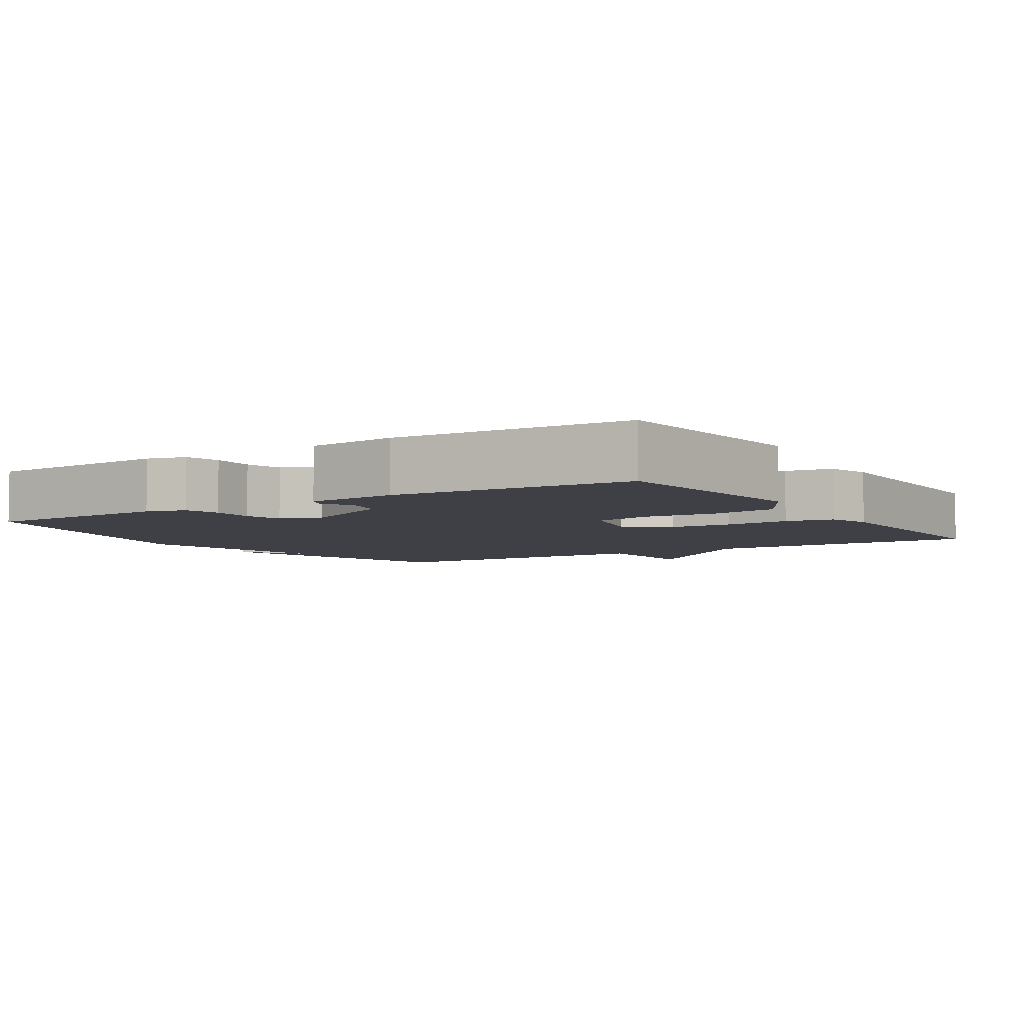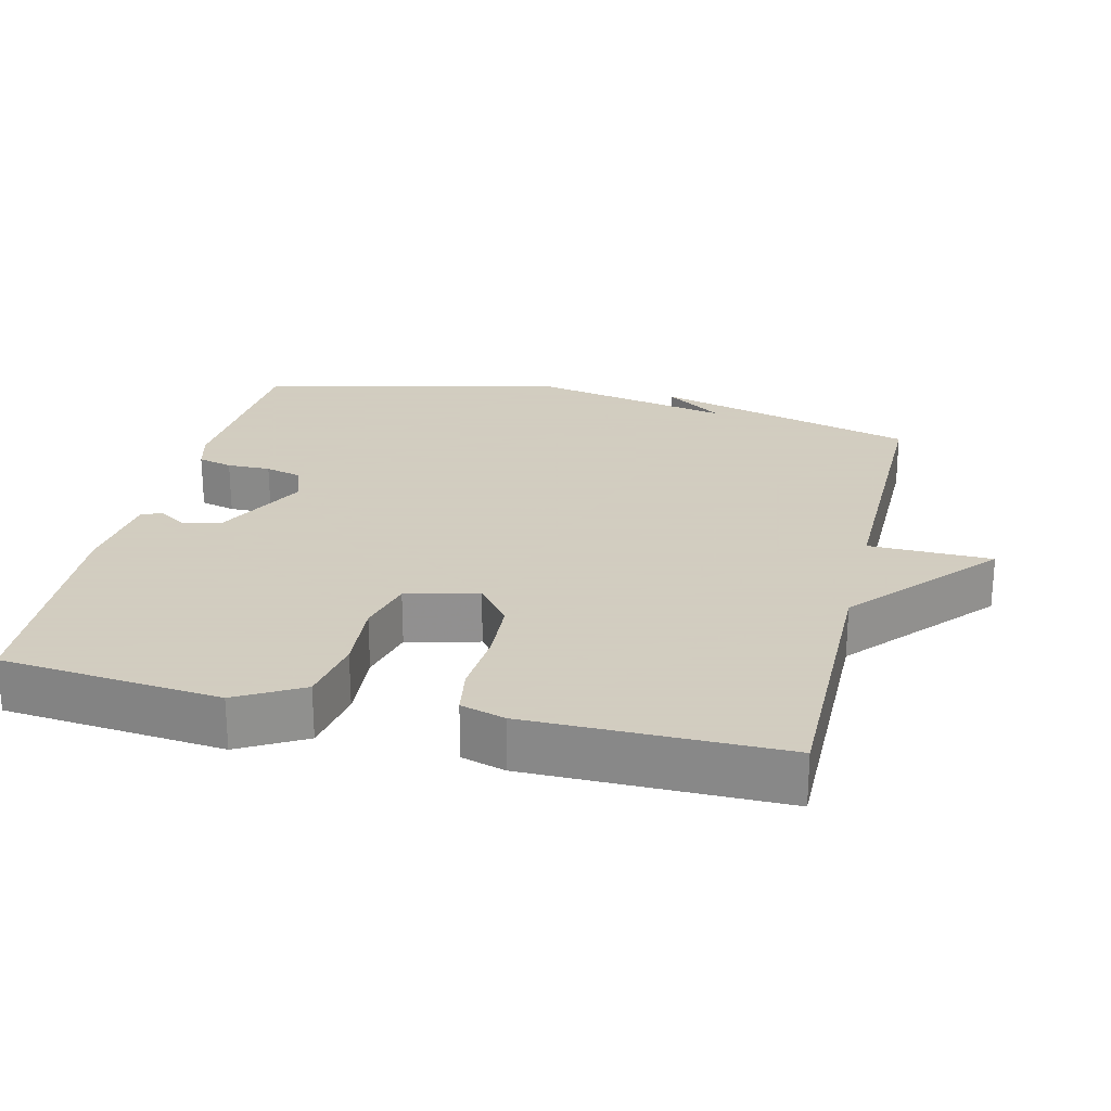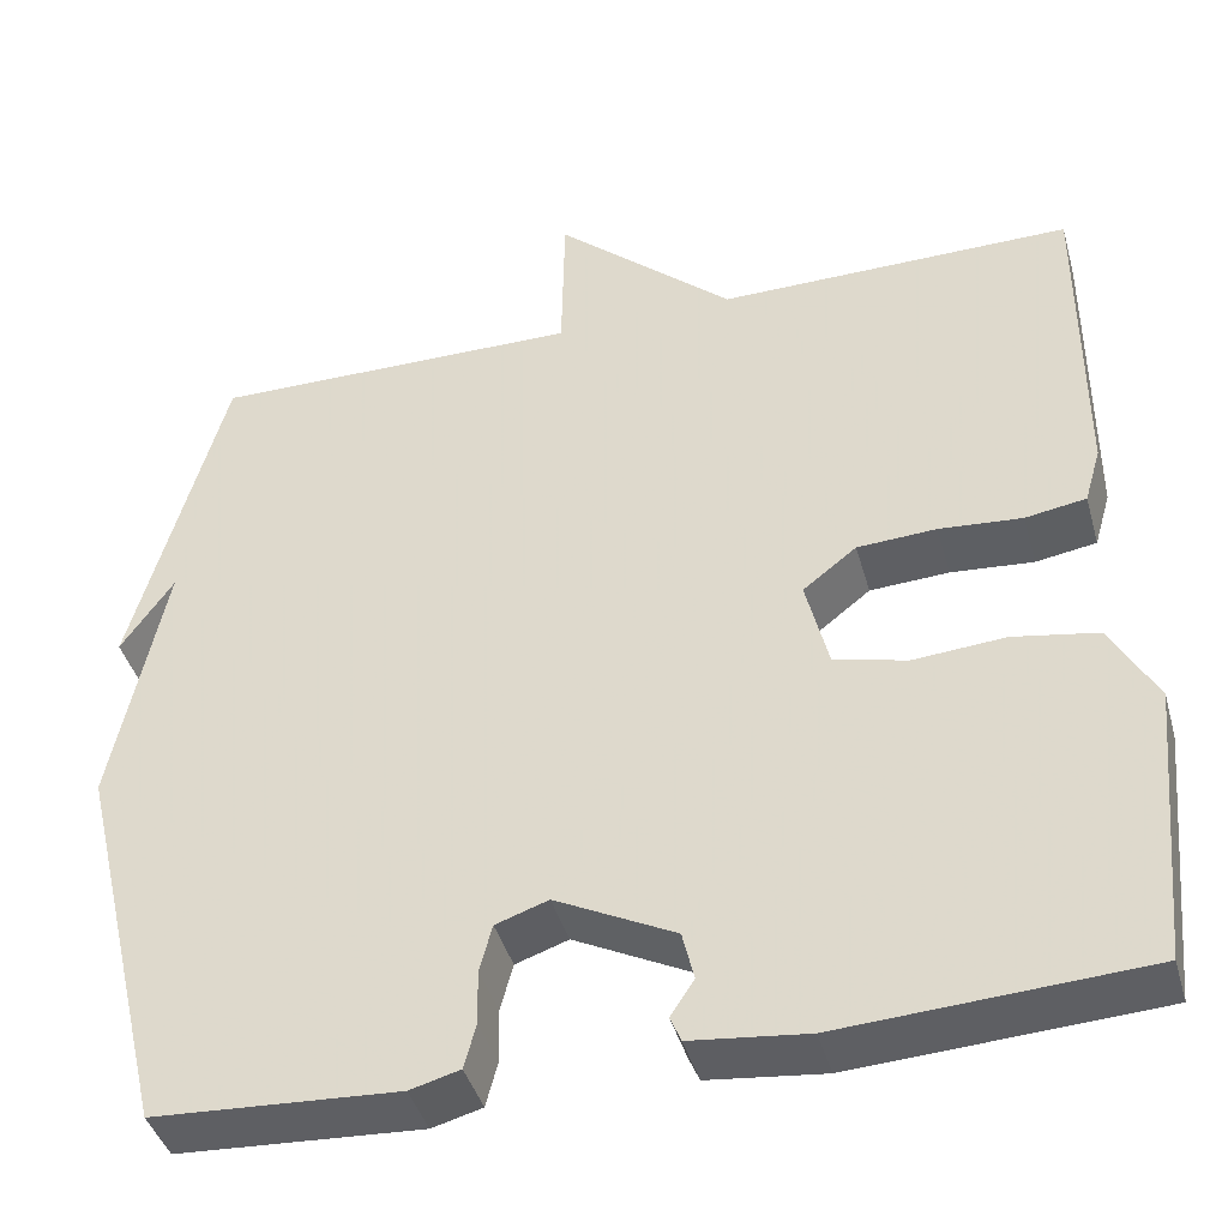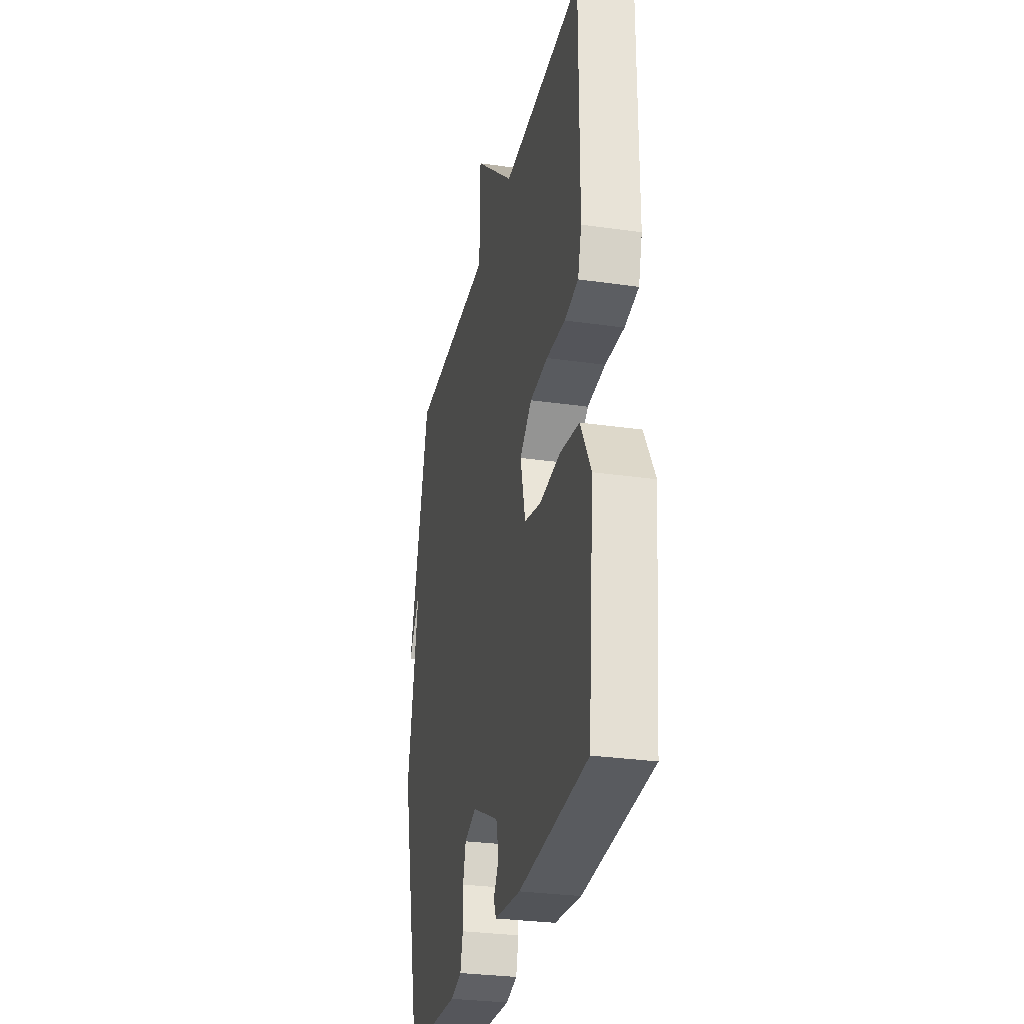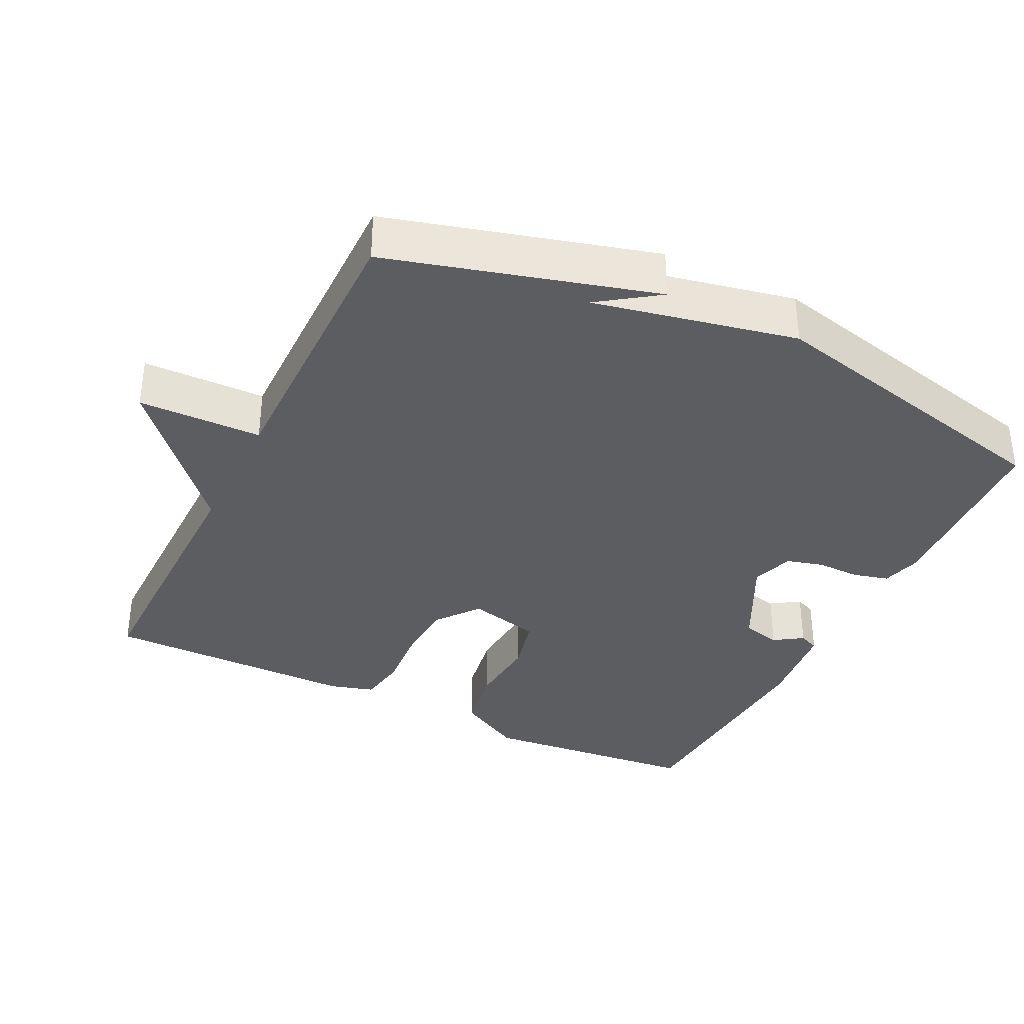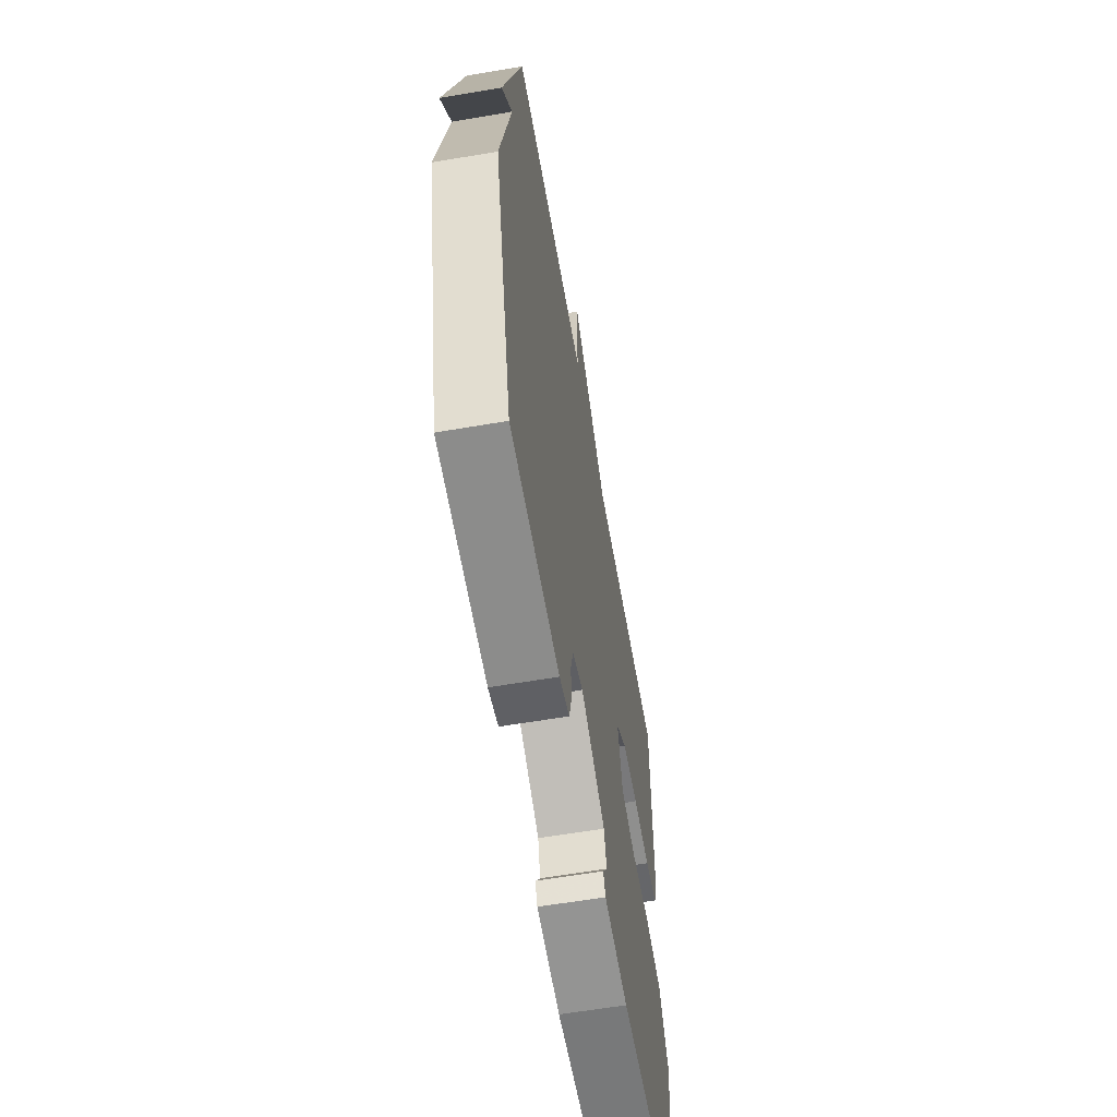
<metadata>
{"format":"obj","ext":"obj","renderer":"f3d","projection":"perspective","resolution":1024,"background":"white","views":[{"elev":-5.2,"azim":-147.5,"up":"+Y"},{"elev":24.3,"azim":-76.5,"up":"+Y"},{"elev":-41.6,"azim":-164.6,"up":"+Z"},{"elev":-29.3,"azim":-102.0,"up":"+Z"},{"elev":-35.5,"azim":63.9,"up":"+Y"},{"elev":-61.0,"azim":99.9,"up":"+Z"}]}
</metadata>
<code>
v -0.5 0.07 -0.5
v -0.529 0.07 -0.192
v -0.478 0.07 -0.101
v -0.385 0.07 -0.085
v -0.283 0.07 -0.093
v -0.203 0.07 -0.073
v -0.178 0.07 0.028
v -0.237 0.07 0.074
v -0.324 0.07 0.079
v -0.415 0.07 0.072
v -0.482 0.07 0.083
v -0.5 0.07 0.145
v -0.5 0.07 0.5
v -0.109 0.07 0.497
v 0.088 0.07 0.67
v 0.091 0.07 0.497
v 0.5 0.07 0.5
v 0.602 0.07 0.129
v 0.544 0.07 0.212
v 0.602 0.07 -0.071
v 0.5 0.07 -0.5
v 0.231 0.07 -0.515
v 0.176 0.07 -0.5
v 0.163 0.07 -0.451
v 0.164 0.07 -0.39
v 0.15 0.07 -0.338
v 0.092 0.07 -0.318
v -0.04 0.07 -0.384
v -0.053 0.07 -0.438
v -0.027 0.07 -0.478
v -0.039 0.07 -0.506
v -0.167 0.07 -0.52
v -0.5 0 -0.5
v -0.529 0 -0.192
v -0.478 0 -0.101
v -0.385 0 -0.085
v -0.283 0 -0.093
v -0.203 0 -0.073
v -0.178 0 0.028
v -0.237 0 0.074
v -0.324 0 0.079
v -0.415 0 0.072
v -0.482 0 0.083
v -0.5 0 0.145
v -0.5 0 0.5
v -0.109 0 0.497
v 0.088 0 0.67
v 0.091 0 0.497
v 0.5 0 0.5
v 0.602 0 0.129
v 0.544 0 0.212
v 0.602 0 -0.071
v 0.5 0 -0.5
v 0.231 0 -0.515
v 0.176 0 -0.5
v 0.163 0 -0.451
v 0.164 0 -0.39
v 0.15 0 -0.338
v 0.092 0 -0.318
v -0.04 0 -0.384
v -0.053 0 -0.438
v -0.027 0 -0.478
v -0.039 0 -0.506
v -0.167 0 -0.52
f 3 4 5
f 2 3 5
f 1 2 5
f 32 1 5
f 31 32 5
f 30 31 5
f 29 30 5
f 28 29 5 6
f 27 28 6 7
f 26 27 7
f 23 24 25
f 22 23 25
f 21 22 25
f 20 21 25
f 19 20 25
f 19 25 26
f 17 18 19
f 19 26 7
f 17 19 7
f 16 17 7
f 16 7 8
f 15 16 8
f 14 15 8
f 12 13 14
f 11 12 14
f 10 11 14
f 9 10 14
f 8 9 14
f 37 36 35
f 37 35 34
f 37 34 33
f 37 33 64
f 37 64 63
f 37 63 62
f 37 62 61
f 38 37 61 60
f 39 38 60 59
f 39 59 58
f 57 56 55
f 57 55 54
f 57 54 53
f 57 53 52
f 57 52 51
f 58 57 51
f 51 50 49
f 39 58 51
f 39 51 49
f 39 49 48
f 40 39 48
f 40 48 47
f 40 47 46
f 46 45 44
f 46 44 43
f 46 43 42
f 46 42 41
f 46 41 40
f 1 33 34 2
f 2 34 35 3
f 3 35 36 4
f 4 36 37 5
f 5 37 38 6
f 6 38 39 7
f 7 39 40 8
f 8 40 41 9
f 9 41 42 10
f 10 42 43 11
f 11 43 44 12
f 12 44 45 13
f 13 45 46 14
f 14 46 47 15
f 15 47 48 16
f 16 48 49 17
f 17 49 50 18
f 18 50 51 19
f 19 51 52 20
f 20 52 53 21
f 21 53 54 22
f 22 54 55 23
f 23 55 56 24
f 24 56 57 25
f 25 57 58 26
f 26 58 59 27
f 27 59 60 28
f 28 60 61 29
f 29 61 62 30
f 30 62 63 31
f 31 63 64 32
f 32 64 33 1

</code>
